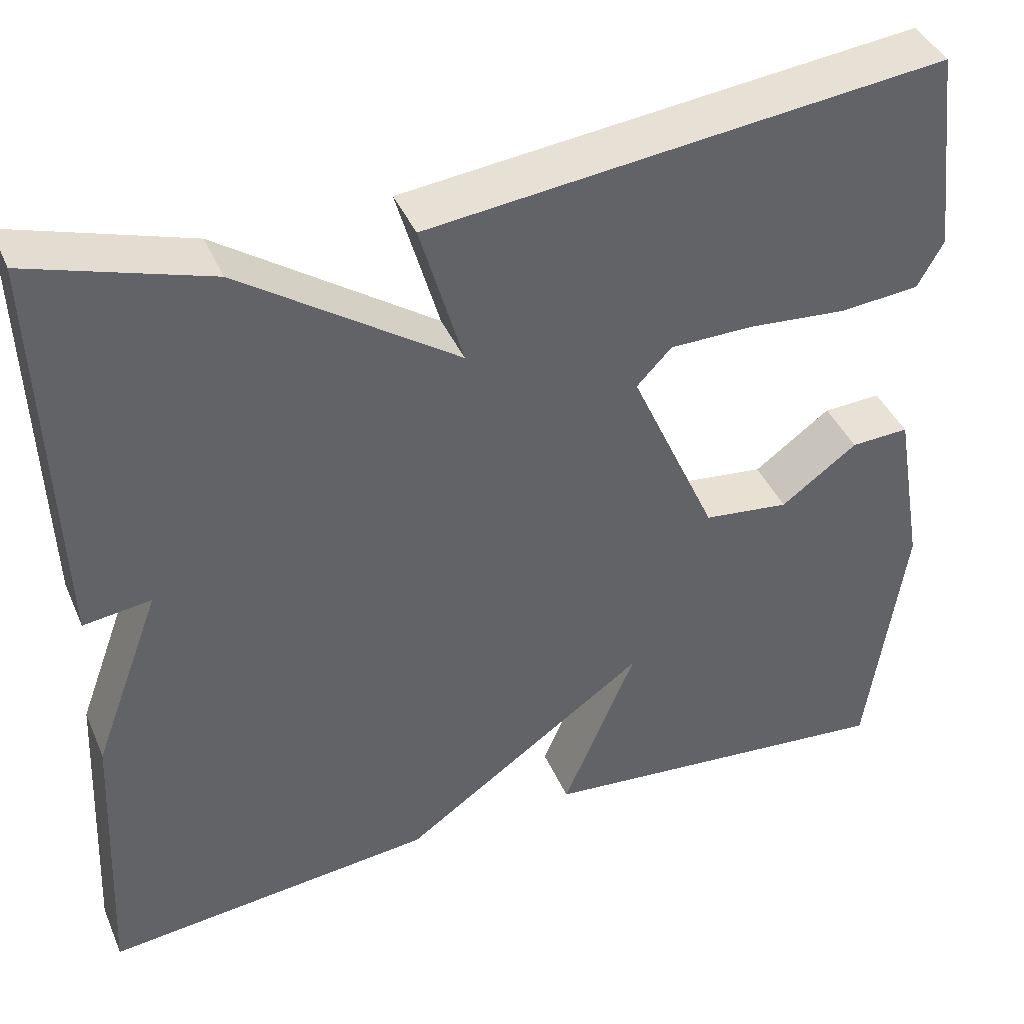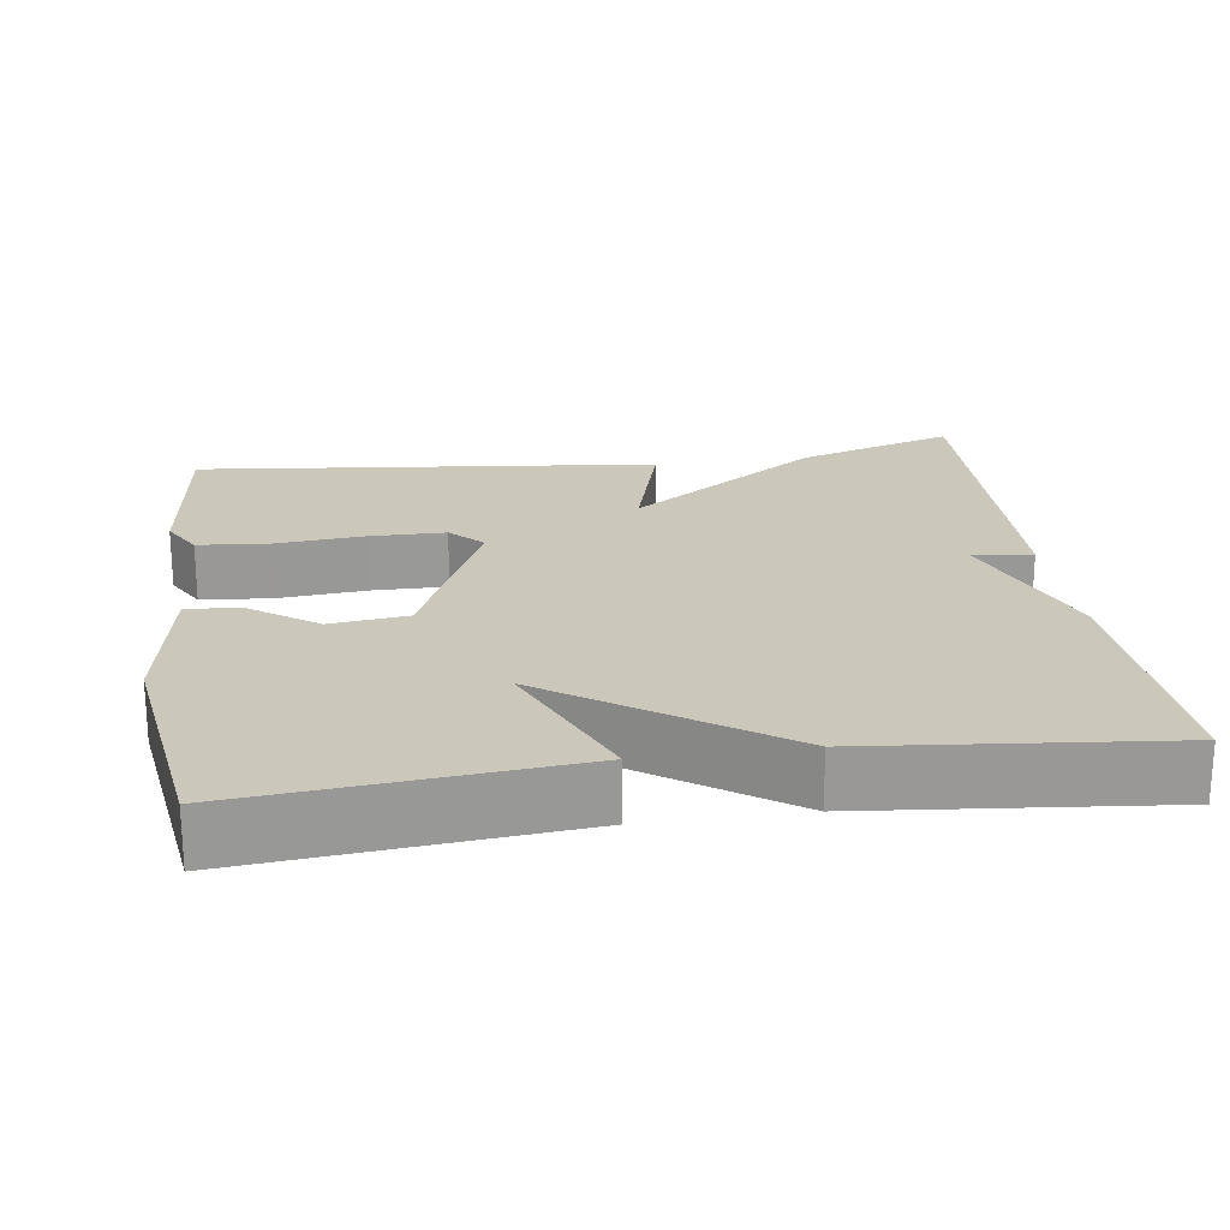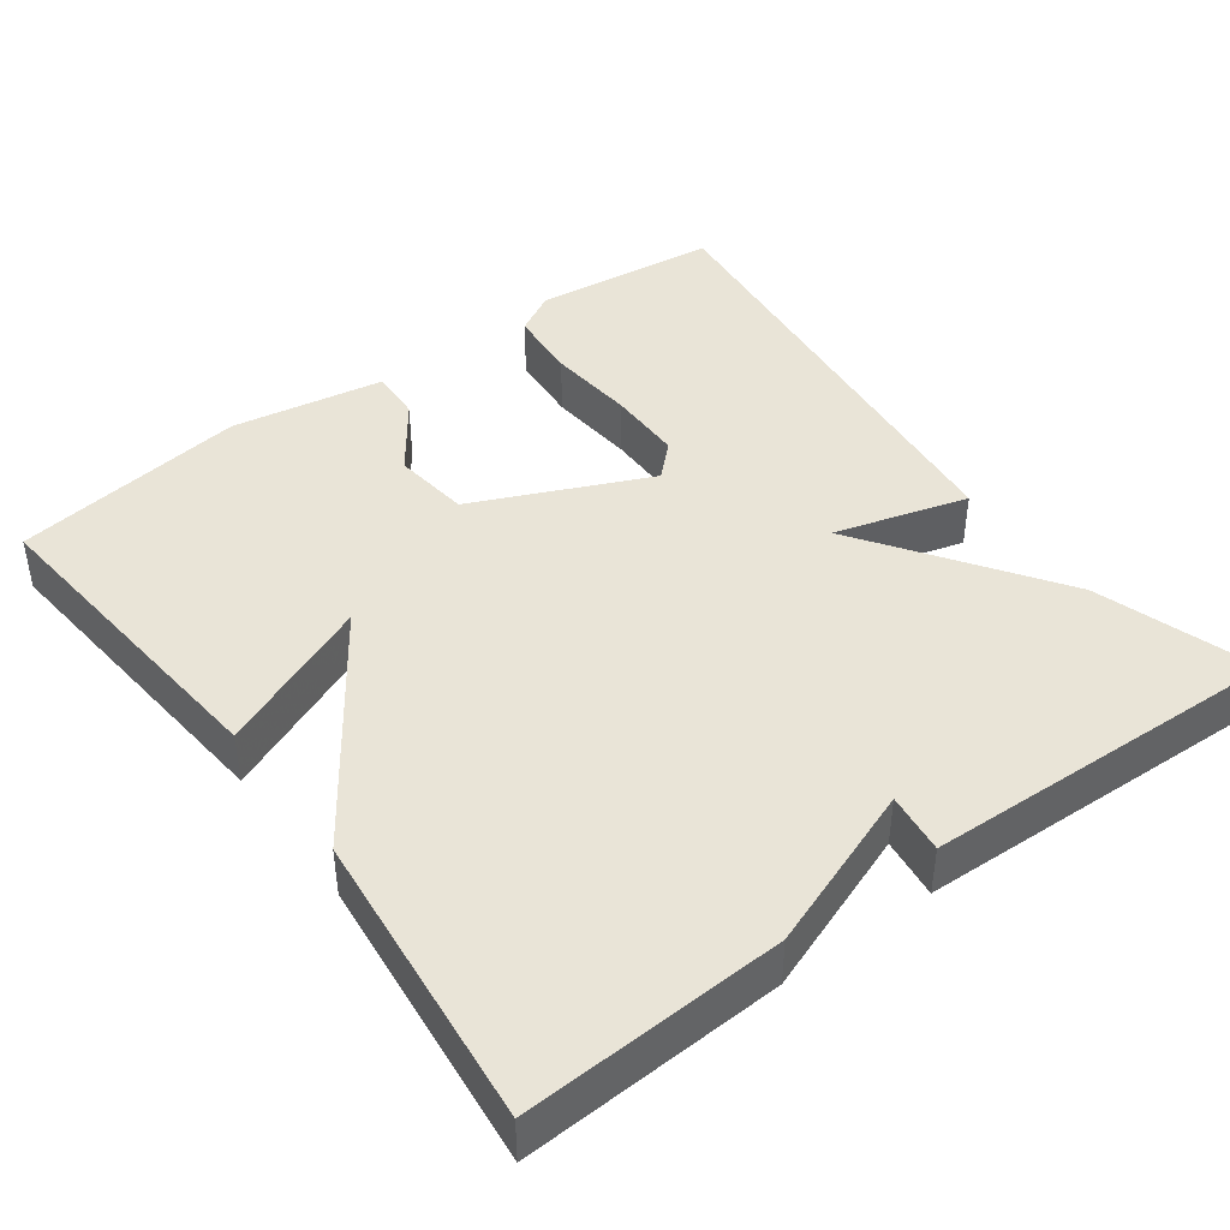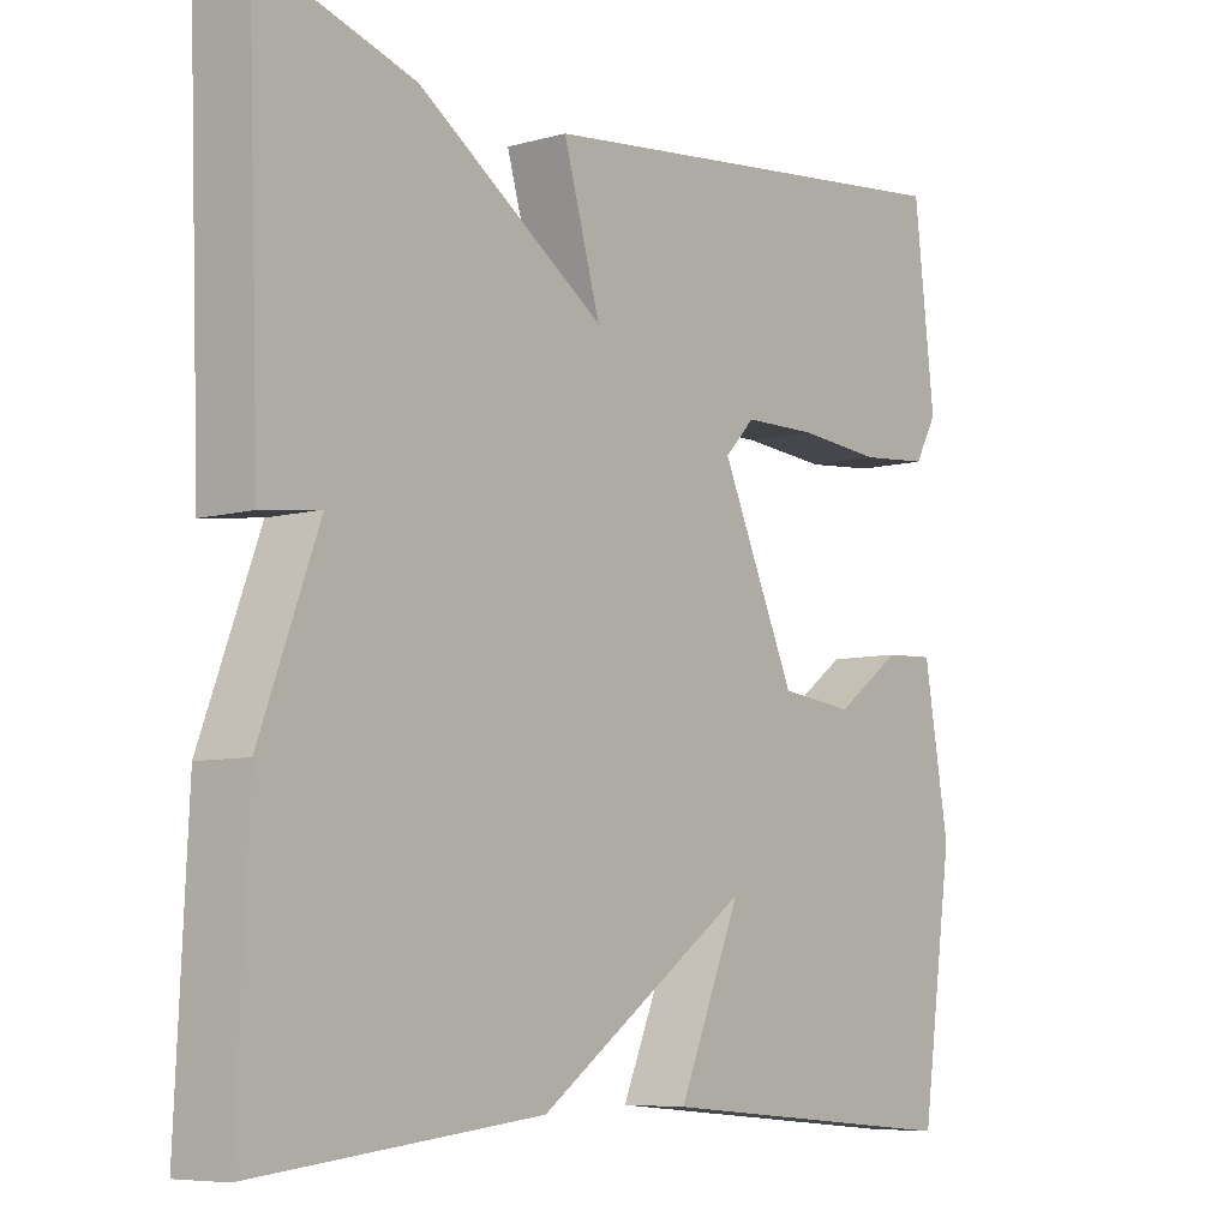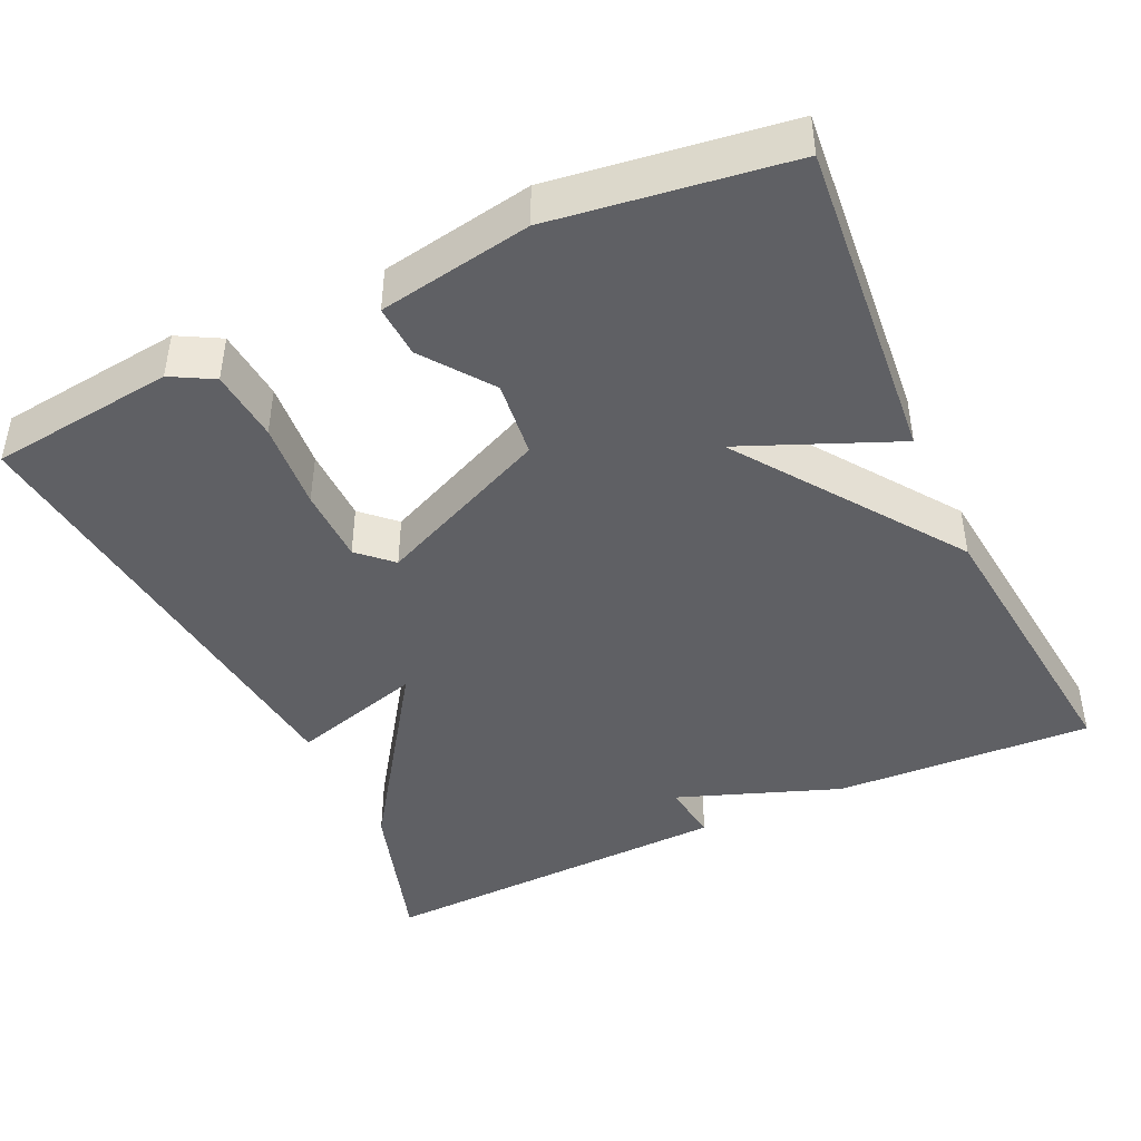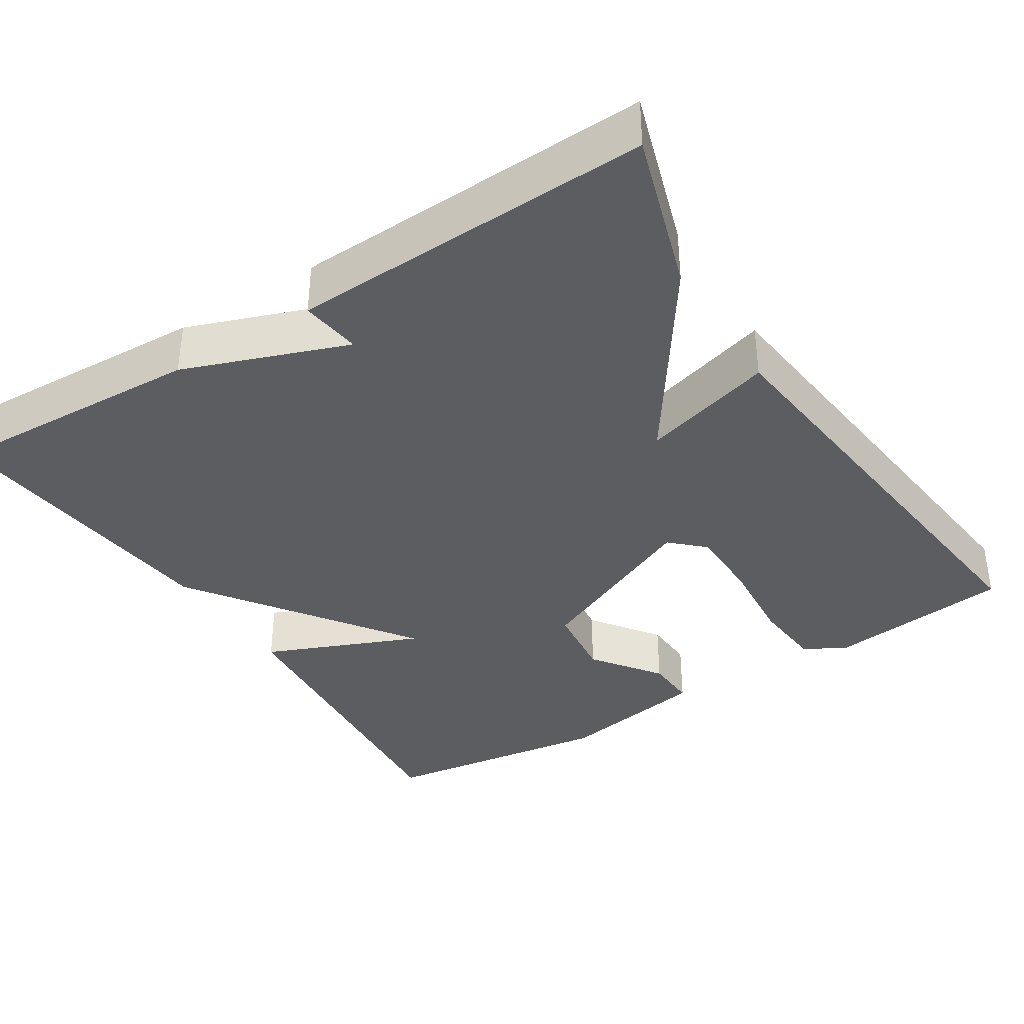
<metadata>
{"format":"obj","ext":"obj","renderer":"f3d","projection":"perspective","resolution":1024,"background":"white","views":[{"elev":41.0,"azim":-22.1,"up":"+Z"},{"elev":21.6,"azim":171.8,"up":"+Y"},{"elev":43.0,"azim":-126.5,"up":"+Y"},{"elev":-7.0,"azim":-51.2,"up":"+Z"},{"elev":-43.9,"azim":115.1,"up":"+Y"},{"elev":-37.0,"azim":-57.5,"up":"+Y"}]}
</metadata>
<code>
v 0.5 0.07 0.5
v 0.528 0.07 0.262
v 0.498 0.07 0.208
v 0.406 0.07 0.2
v 0.292 0.07 0.21
v 0.195 0.07 0.209
v 0.155 0.07 0.167
v 0.255 0.07 -0.057
v 0.354 0.07 -0.069
v 0.442 0.07 -0.005
v 0.509 0.07 -0.002
v 0.543 0.07 -0.198
v 0.5 0.07 -0.5
v 0.081 0.07 -0.461
v 0.165 0.07 -0.262
v -0.119 0.07 -0.461
v -0.5 0.07 -0.5
v -0.484 0.07 -0.166
v -0.406 0.07 0.044
v -0.484 0.07 0.034
v -0.5 0.07 0.5
v -0.295 0.07 0.435
v -0.046 0.07 0.264
v -0.095 0.07 0.435
v 0.5 0 0.5
v 0.528 0 0.262
v 0.498 0 0.208
v 0.406 0 0.2
v 0.292 0 0.21
v 0.195 0 0.209
v 0.155 0 0.167
v 0.255 0 -0.057
v 0.354 0 -0.069
v 0.442 0 -0.005
v 0.509 0 -0.002
v 0.543 0 -0.198
v 0.5 0 -0.5
v 0.081 0 -0.461
v 0.165 0 -0.262
v -0.119 0 -0.461
v -0.5 0 -0.5
v -0.484 0 -0.166
v -0.406 0 0.044
v -0.484 0 0.034
v -0.5 0 0.5
v -0.295 0 0.435
v -0.046 0 0.264
v -0.095 0 0.435
f 3 4 5
f 2 3 5
f 1 2 5
f 24 1 5
f 23 24 5
f 21 22 23
f 20 21 23
f 19 20 23
f 18 19 23
f 17 18 23
f 16 17 23
f 15 16 23
f 13 14 15
f 12 13 15
f 11 12 15
f 10 11 15
f 9 10 15
f 8 9 15
f 7 8 15 23
f 6 7 23
f 5 6 23
f 29 28 27
f 29 27 26
f 29 26 25
f 29 25 48
f 29 48 47
f 47 46 45
f 47 45 44
f 47 44 43
f 47 43 42
f 47 42 41
f 47 41 40
f 47 40 39
f 39 38 37
f 39 37 36
f 39 36 35
f 39 35 34
f 39 34 33
f 39 33 32
f 47 39 32 31
f 47 31 30
f 47 30 29
f 1 25 26 2
f 2 26 27 3
f 3 27 28 4
f 4 28 29 5
f 5 29 30 6
f 6 30 31 7
f 7 31 32 8
f 8 32 33 9
f 9 33 34 10
f 10 34 35 11
f 11 35 36 12
f 12 36 37 13
f 13 37 38 14
f 14 38 39 15
f 15 39 40 16
f 16 40 41 17
f 17 41 42 18
f 18 42 43 19
f 19 43 44 20
f 20 44 45 21
f 21 45 46 22
f 22 46 47 23
f 23 47 48 24
f 24 48 25 1

</code>
